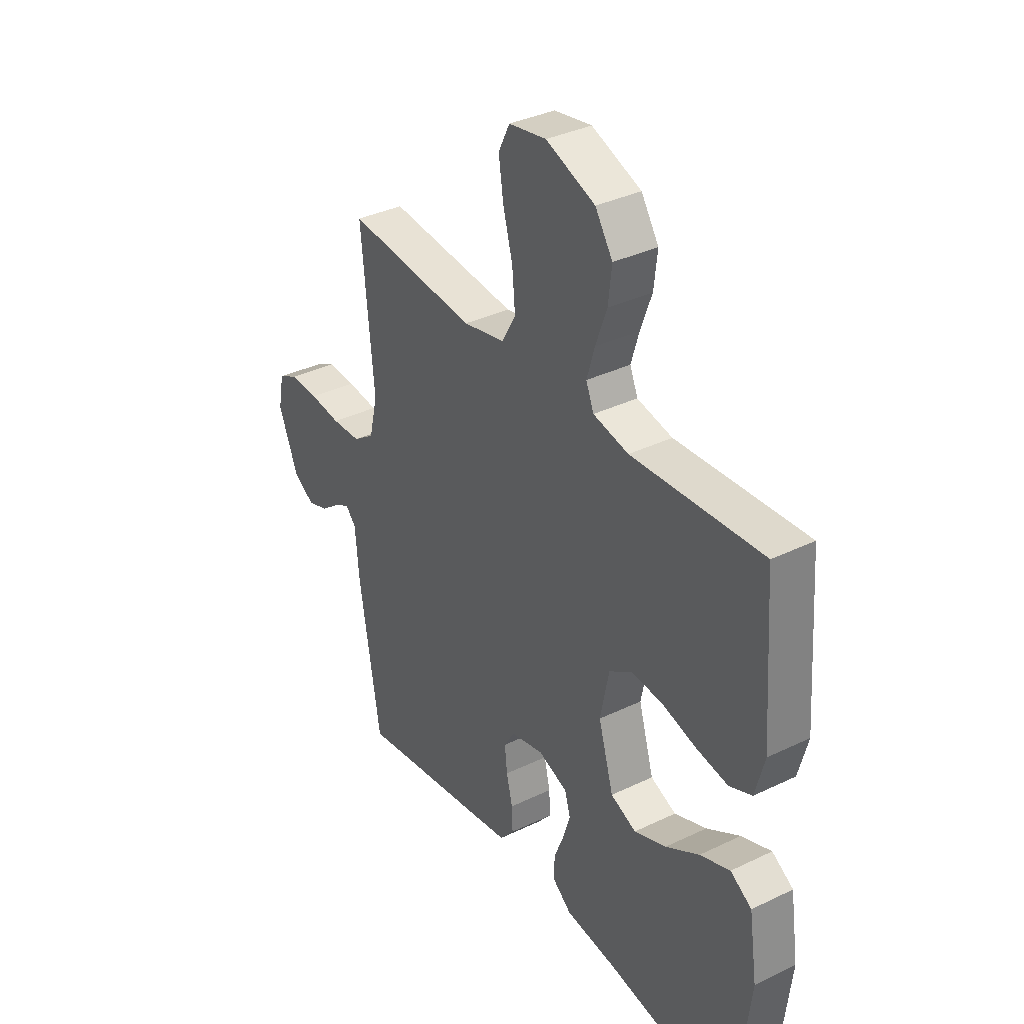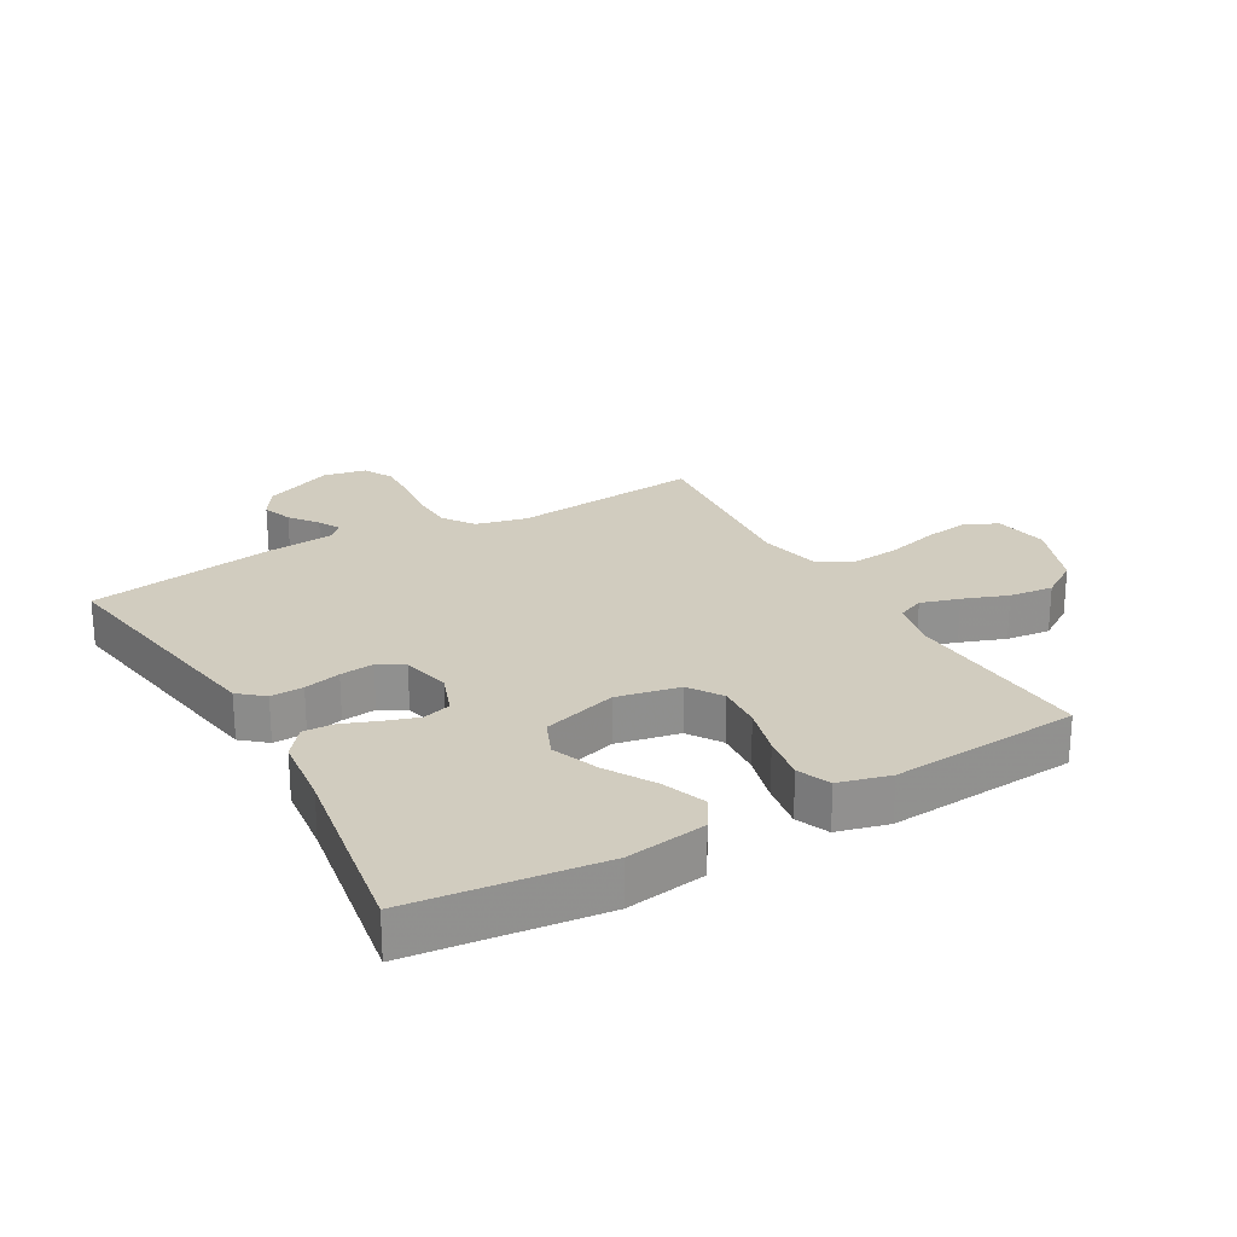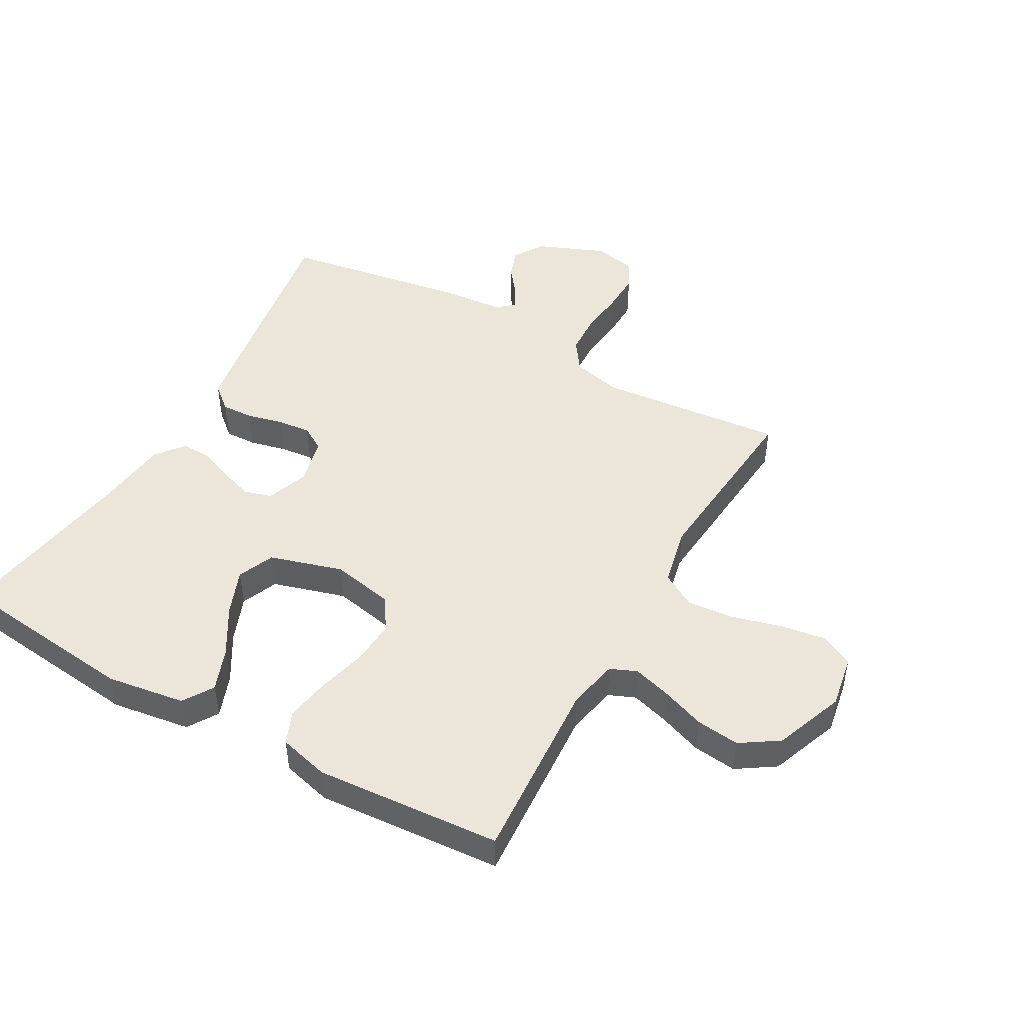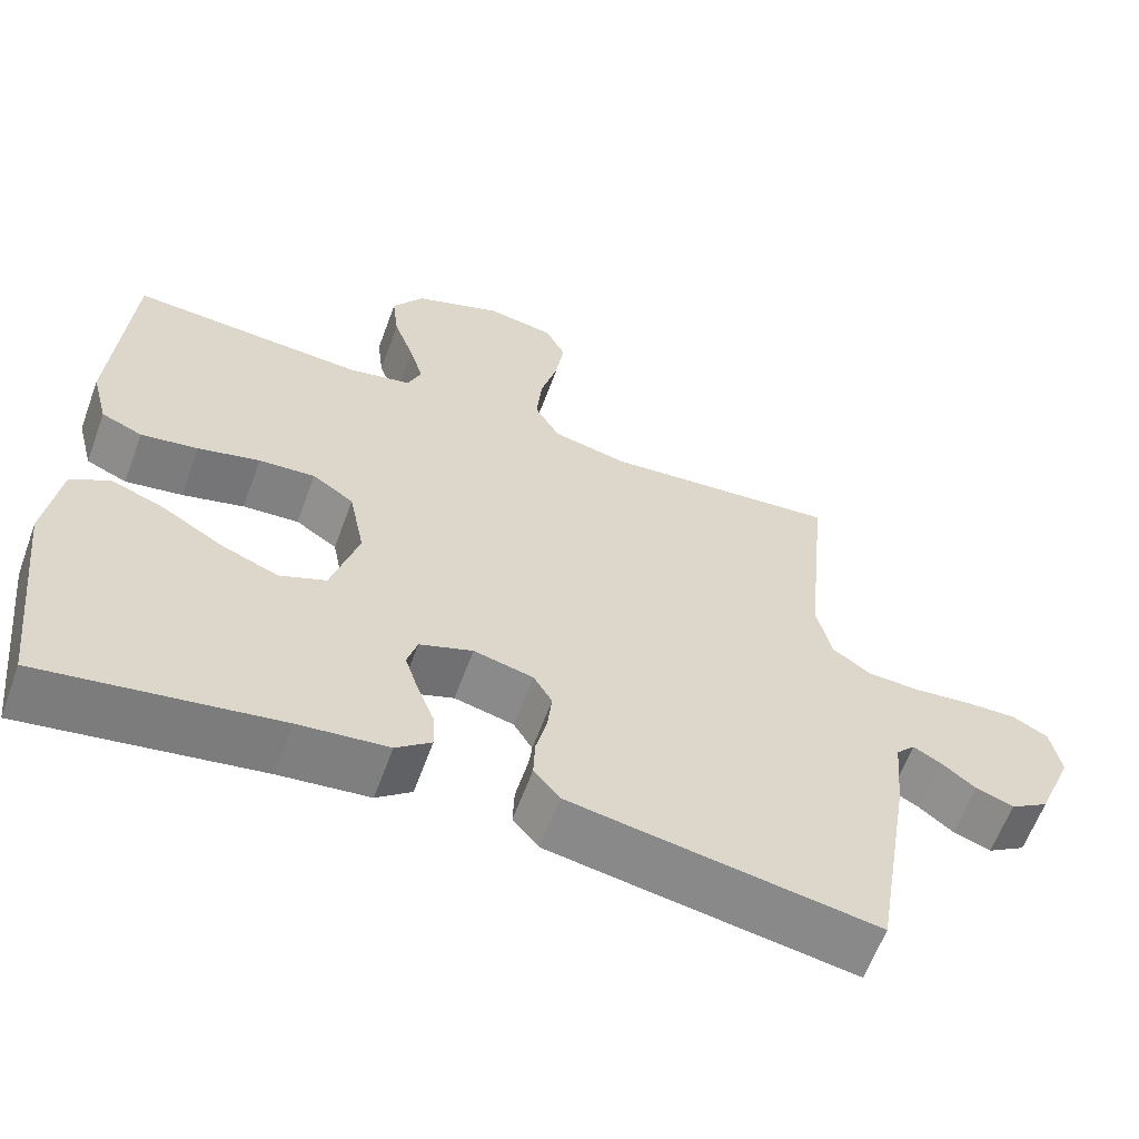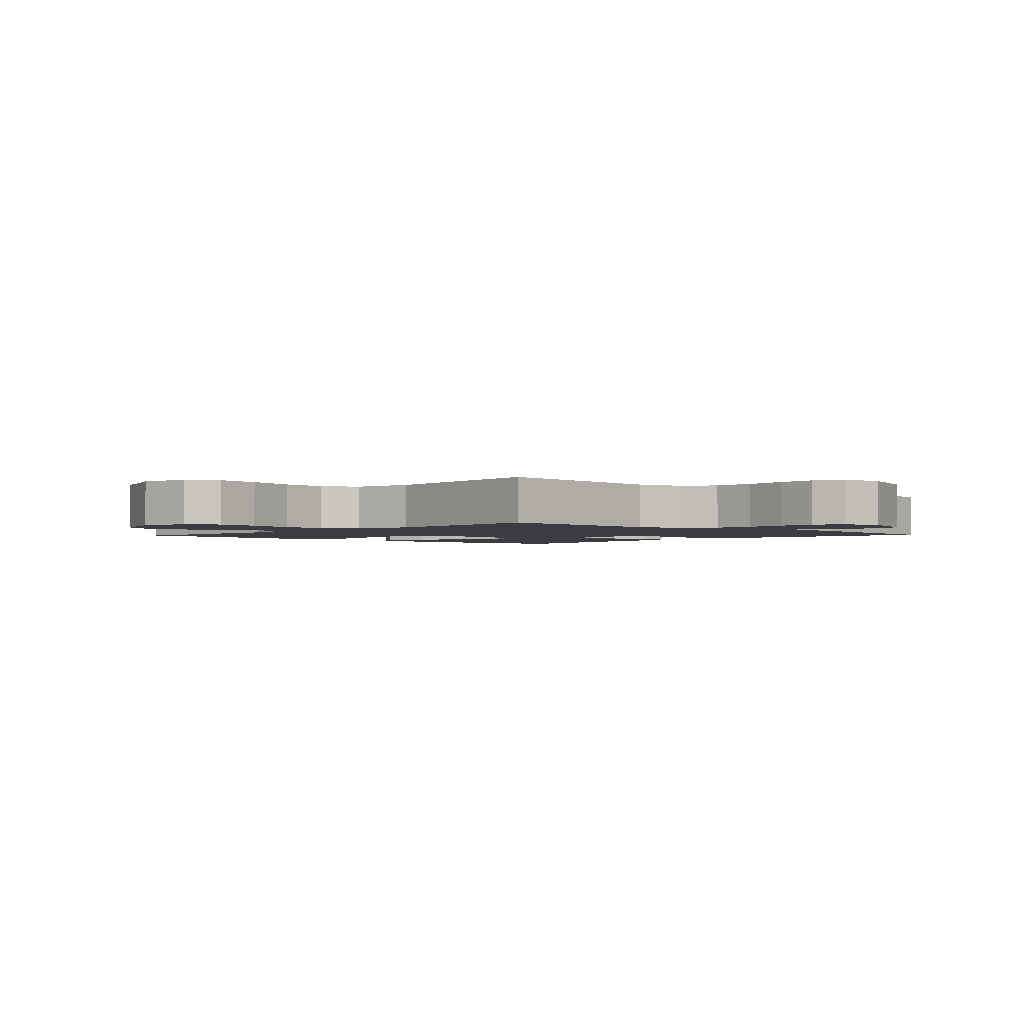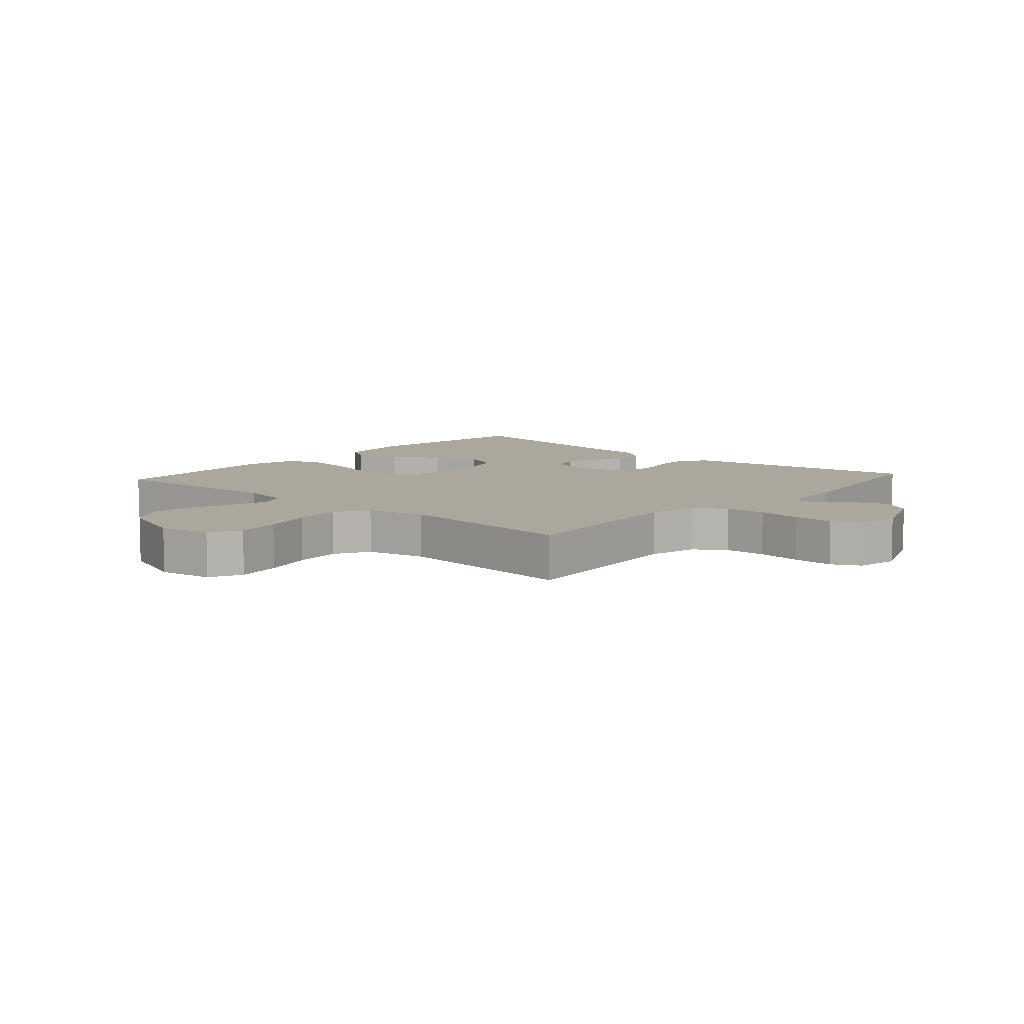
<metadata>
{"format":"obj","ext":"obj","renderer":"f3d","projection":"perspective","resolution":1024,"background":"white","views":[{"elev":35.6,"azim":-122.5,"up":"+Z"},{"elev":24.2,"azim":-119.7,"up":"+Y"},{"elev":47.4,"azim":-60.7,"up":"+Y"},{"elev":-61.5,"azim":-20.1,"up":"+Z"},{"elev":-2.2,"azim":47.1,"up":"+Y"},{"elev":8.3,"azim":41.5,"up":"+Y"}]}
</metadata>
<code>
v -0.5 0.07 0.5
v -0.2 0.07 0.481
v -0.119 0.07 0.498
v -0.101 0.07 0.541
v -0.119 0.07 0.602
v -0.145 0.07 0.673
v -0.153 0.07 0.743
v -0.113 0.07 0.804
v 0 0.07 0.847
v 0.086 0.07 0.832
v 0.112 0.07 0.78
v 0.101 0.07 0.707
v 0.079 0.07 0.626
v 0.072 0.07 0.55
v 0.104 0.07 0.494
v 0.2 0.07 0.473
v 0.5 0.07 0.5
v 0.471 0.07 0.2
v 0.49 0.07 0.119
v 0.539 0.07 0.085
v 0.606 0.07 0.082
v 0.678 0.07 0.09
v 0.744 0.07 0.092
v 0.79 0.07 0.068
v 0.803 0.07 0
v 0.758 0.07 -0.11
v 0.709 0.07 -0.141
v 0.661 0.07 -0.124
v 0.617 0.07 -0.09
v 0.582 0.07 -0.071
v 0.558 0.07 -0.097
v 0.549 0.07 -0.2
v 0.5 0.07 -0.5
v 0.2 0.07 -0.451
v 0.111 0.07 -0.436
v 0.078 0.07 -0.397
v 0.08 0.07 -0.345
v 0.094 0.07 -0.287
v 0.1 0.07 -0.233
v 0.076 0.07 -0.193
v 0 0.07 -0.175
v -0.068 0.07 -0.2
v -0.081 0.07 -0.244
v -0.064 0.07 -0.297
v -0.042 0.07 -0.353
v -0.04 0.07 -0.402
v -0.085 0.07 -0.438
v -0.2 0.07 -0.451
v -0.5 0.07 -0.5
v -0.534 0.07 -0.2
v -0.515 0.07 -0.073
v -0.466 0.07 -0.042
v -0.397 0.07 -0.068
v -0.32 0.07 -0.114
v -0.246 0.07 -0.143
v -0.187 0.07 -0.118
v -0.152 0.07 0
v -0.172 0.07 0.1
v -0.225 0.07 0.135
v -0.297 0.07 0.13
v -0.376 0.07 0.109
v -0.449 0.07 0.097
v -0.501 0.07 0.119
v -0.522 0.07 0.2
v -0.5 0 0.5
v -0.2 0 0.481
v -0.119 0 0.498
v -0.101 0 0.541
v -0.119 0 0.602
v -0.145 0 0.673
v -0.153 0 0.743
v -0.113 0 0.804
v 0 0 0.847
v 0.086 0 0.832
v 0.112 0 0.78
v 0.101 0 0.707
v 0.079 0 0.626
v 0.072 0 0.55
v 0.104 0 0.494
v 0.2 0 0.473
v 0.5 0 0.5
v 0.471 0 0.2
v 0.49 0 0.119
v 0.539 0 0.085
v 0.606 0 0.082
v 0.678 0 0.09
v 0.744 0 0.092
v 0.79 0 0.068
v 0.803 0 0
v 0.758 0 -0.11
v 0.709 0 -0.141
v 0.661 0 -0.124
v 0.617 0 -0.09
v 0.582 0 -0.071
v 0.558 0 -0.097
v 0.549 0 -0.2
v 0.5 0 -0.5
v 0.2 0 -0.451
v 0.111 0 -0.436
v 0.078 0 -0.397
v 0.08 0 -0.345
v 0.094 0 -0.287
v 0.1 0 -0.233
v 0.076 0 -0.193
v 0 0 -0.175
v -0.068 0 -0.2
v -0.081 0 -0.244
v -0.064 0 -0.297
v -0.042 0 -0.353
v -0.04 0 -0.402
v -0.085 0 -0.438
v -0.2 0 -0.451
v -0.5 0 -0.5
v -0.534 0 -0.2
v -0.515 0 -0.073
v -0.466 0 -0.042
v -0.397 0 -0.068
v -0.32 0 -0.114
v -0.246 0 -0.143
v -0.187 0 -0.118
v -0.152 0 0
v -0.172 0 0.1
v -0.225 0 0.135
v -0.297 0 0.13
v -0.376 0 0.109
v -0.449 0 0.097
v -0.501 0 0.119
v -0.522 0 0.2
f 64 1 2
f 63 64 2
f 62 63 2
f 61 62 2
f 60 61 2
f 59 60 2 3
f 58 59 3 4
f 57 58 4
f 52 53 54
f 51 52 54
f 50 51 54
f 49 50 54
f 48 49 54
f 48 54 55
f 47 48 55
f 46 47 55
f 45 46 55
f 44 45 55
f 43 44 55 56
f 36 37 38
f 35 36 38
f 34 35 38
f 33 34 38
f 32 33 38
f 31 32 38
f 30 31 38 39
f 27 28 29
f 26 27 29
f 25 26 29
f 24 25 29
f 23 24 29
f 22 23 29
f 21 22 29
f 20 21 29 30
f 30 39 40
f 20 30 40
f 19 20 40
f 16 17 18
f 19 40 41
f 18 19 41
f 16 18 41
f 15 16 41
f 11 12 13
f 10 11 13
f 9 10 13
f 8 9 13
f 7 8 13
f 6 7 13
f 5 6 13
f 4 5 13 14
f 42 43 56 57
f 41 42 57
f 15 41 57
f 14 15 57
f 4 14 57
f 66 65 128
f 66 128 127
f 66 127 126
f 66 126 125
f 66 125 124
f 67 66 124 123
f 68 67 123 122
f 68 122 121
f 118 117 116
f 118 116 115
f 118 115 114
f 118 114 113
f 118 113 112
f 119 118 112
f 119 112 111
f 119 111 110
f 119 110 109
f 119 109 108
f 120 119 108 107
f 102 101 100
f 102 100 99
f 102 99 98
f 102 98 97
f 102 97 96
f 102 96 95
f 103 102 95 94
f 93 92 91
f 93 91 90
f 93 90 89
f 93 89 88
f 93 88 87
f 93 87 86
f 93 86 85
f 94 93 85 84
f 104 103 94
f 104 94 84
f 104 84 83
f 82 81 80
f 105 104 83
f 105 83 82
f 105 82 80
f 105 80 79
f 77 76 75
f 77 75 74
f 77 74 73
f 77 73 72
f 77 72 71
f 77 71 70
f 77 70 69
f 78 77 69 68
f 121 120 107 106
f 121 106 105
f 121 105 79
f 121 79 78
f 121 78 68
f 1 65 66 2
f 2 66 67 3
f 3 67 68 4
f 4 68 69 5
f 5 69 70 6
f 6 70 71 7
f 7 71 72 8
f 8 72 73 9
f 9 73 74 10
f 10 74 75 11
f 11 75 76 12
f 12 76 77 13
f 13 77 78 14
f 14 78 79 15
f 15 79 80 16
f 16 80 81 17
f 17 81 82 18
f 18 82 83 19
f 19 83 84 20
f 20 84 85 21
f 21 85 86 22
f 22 86 87 23
f 23 87 88 24
f 24 88 89 25
f 25 89 90 26
f 26 90 91 27
f 27 91 92 28
f 28 92 93 29
f 29 93 94 30
f 30 94 95 31
f 31 95 96 32
f 32 96 97 33
f 33 97 98 34
f 34 98 99 35
f 35 99 100 36
f 36 100 101 37
f 37 101 102 38
f 38 102 103 39
f 39 103 104 40
f 40 104 105 41
f 41 105 106 42
f 42 106 107 43
f 43 107 108 44
f 44 108 109 45
f 45 109 110 46
f 46 110 111 47
f 47 111 112 48
f 48 112 113 49
f 49 113 114 50
f 50 114 115 51
f 51 115 116 52
f 52 116 117 53
f 53 117 118 54
f 54 118 119 55
f 55 119 120 56
f 56 120 121 57
f 57 121 122 58
f 58 122 123 59
f 59 123 124 60
f 60 124 125 61
f 61 125 126 62
f 62 126 127 63
f 63 127 128 64
f 64 128 65 1

</code>
